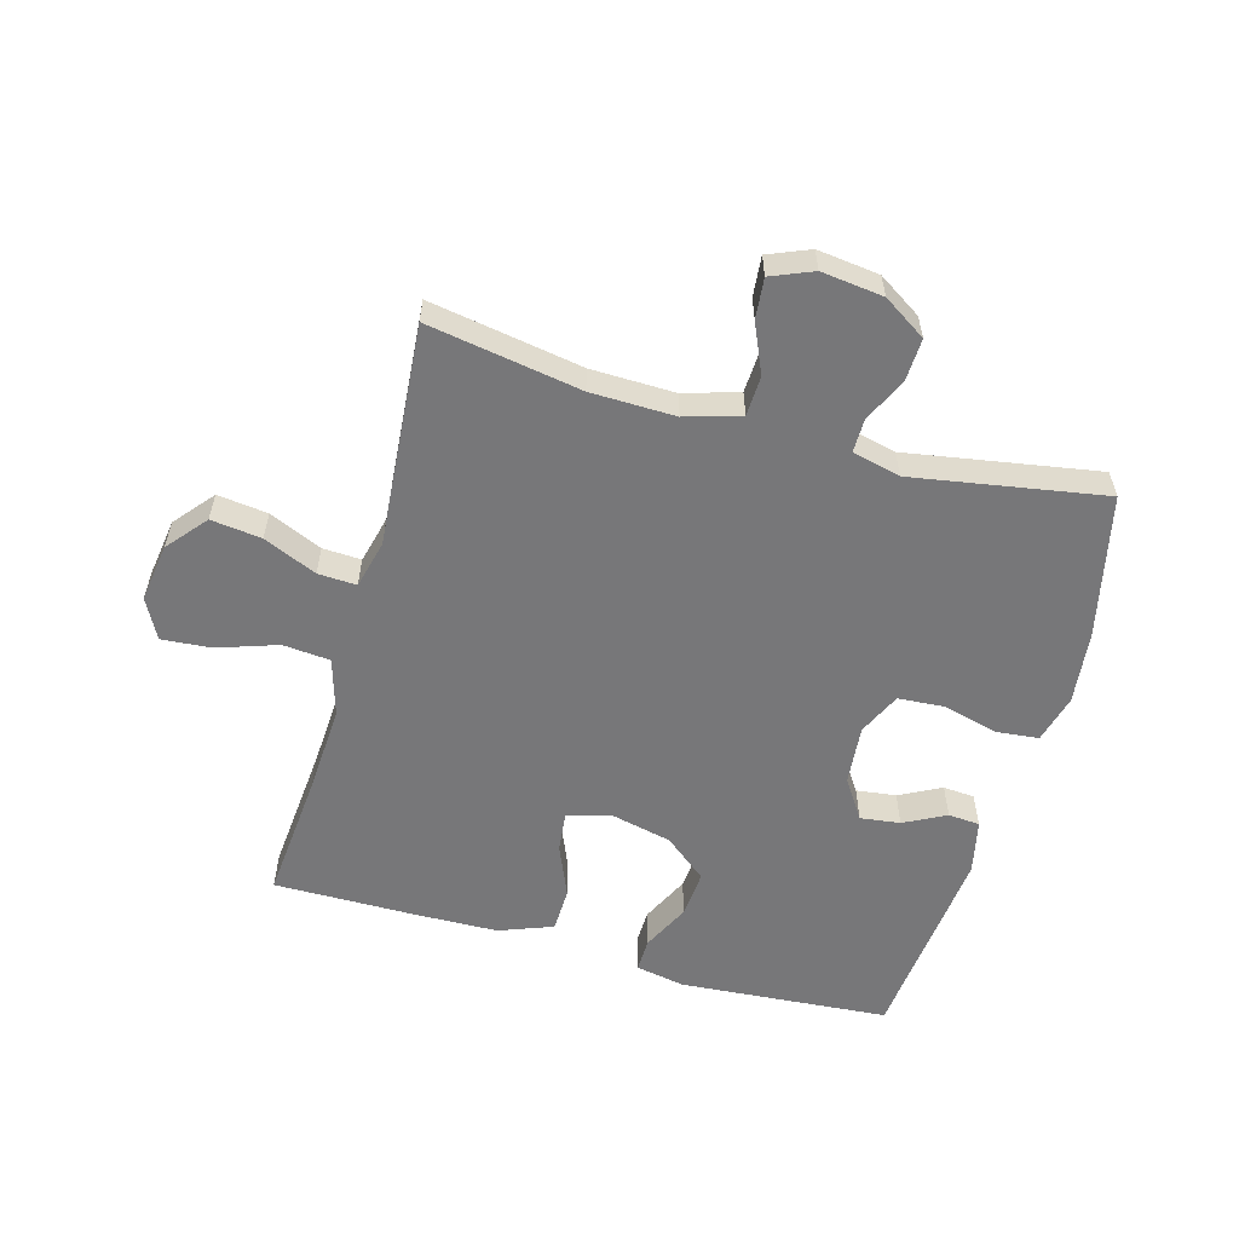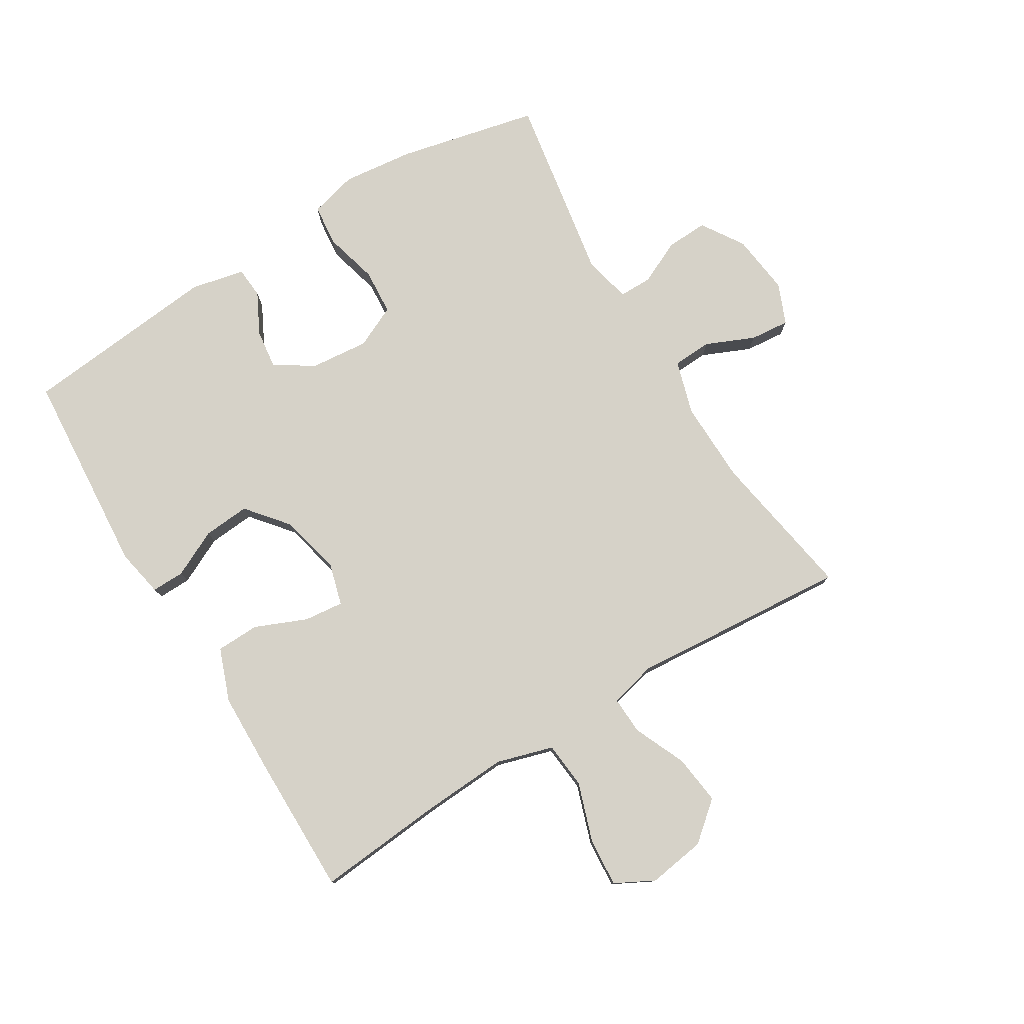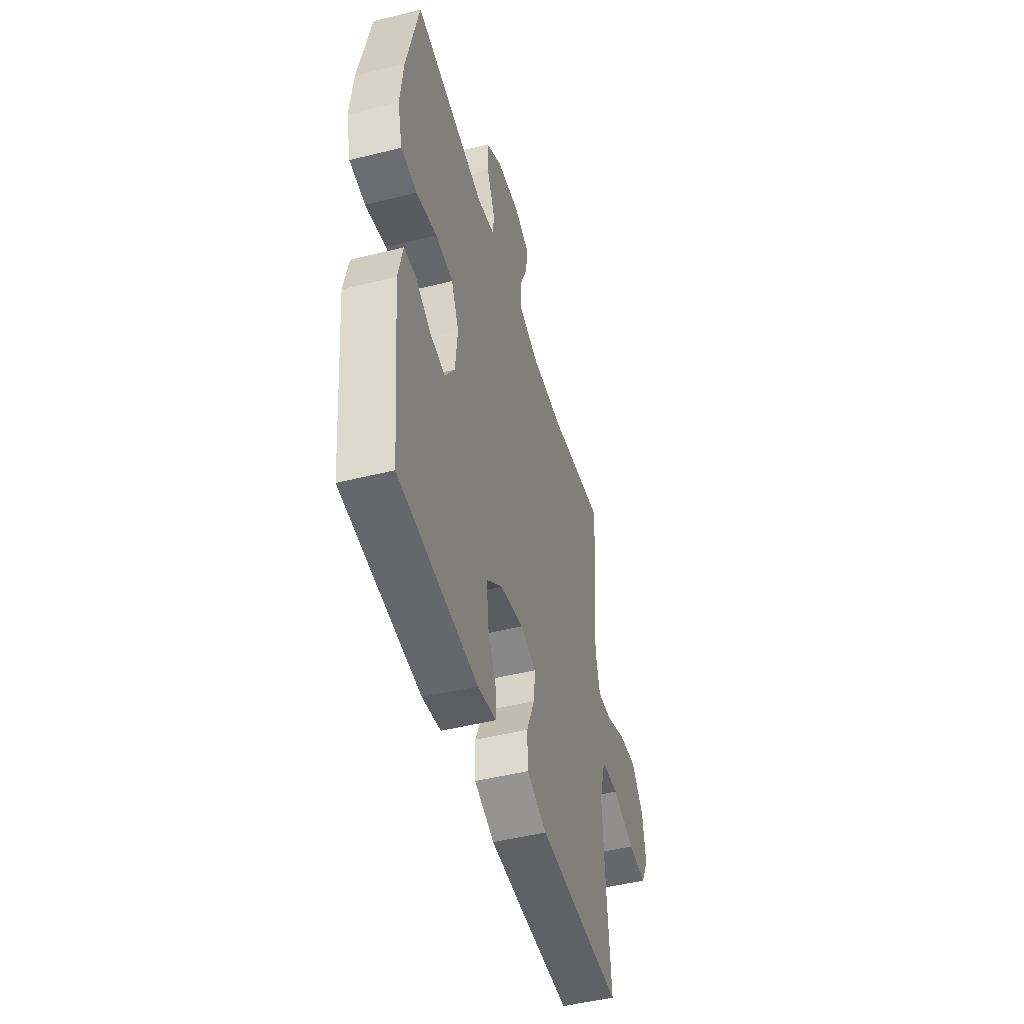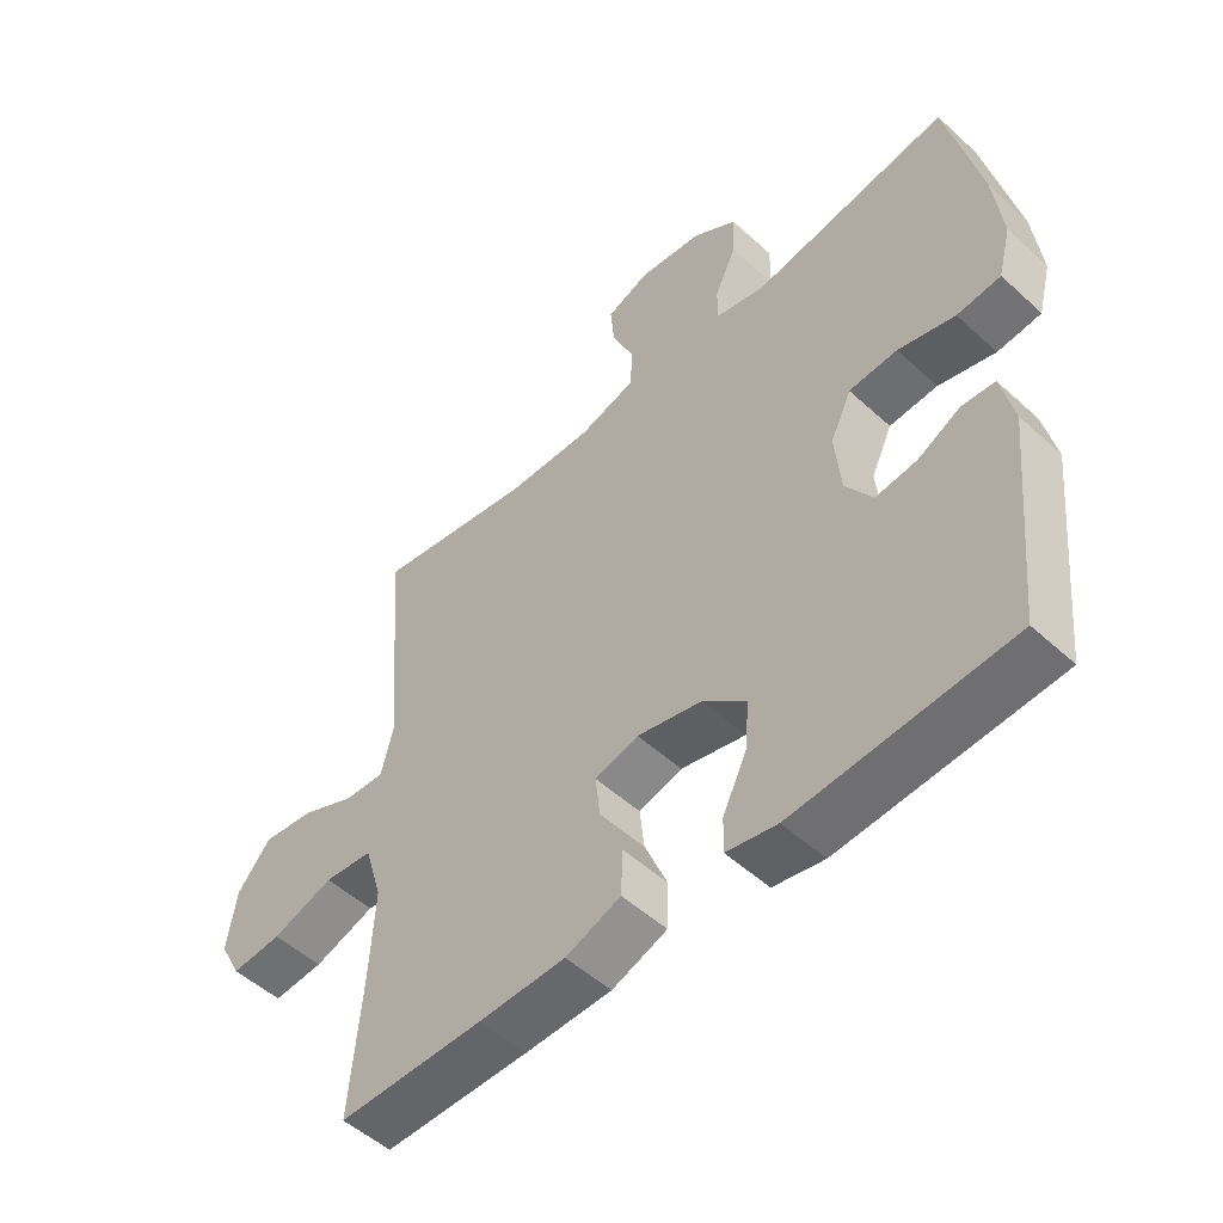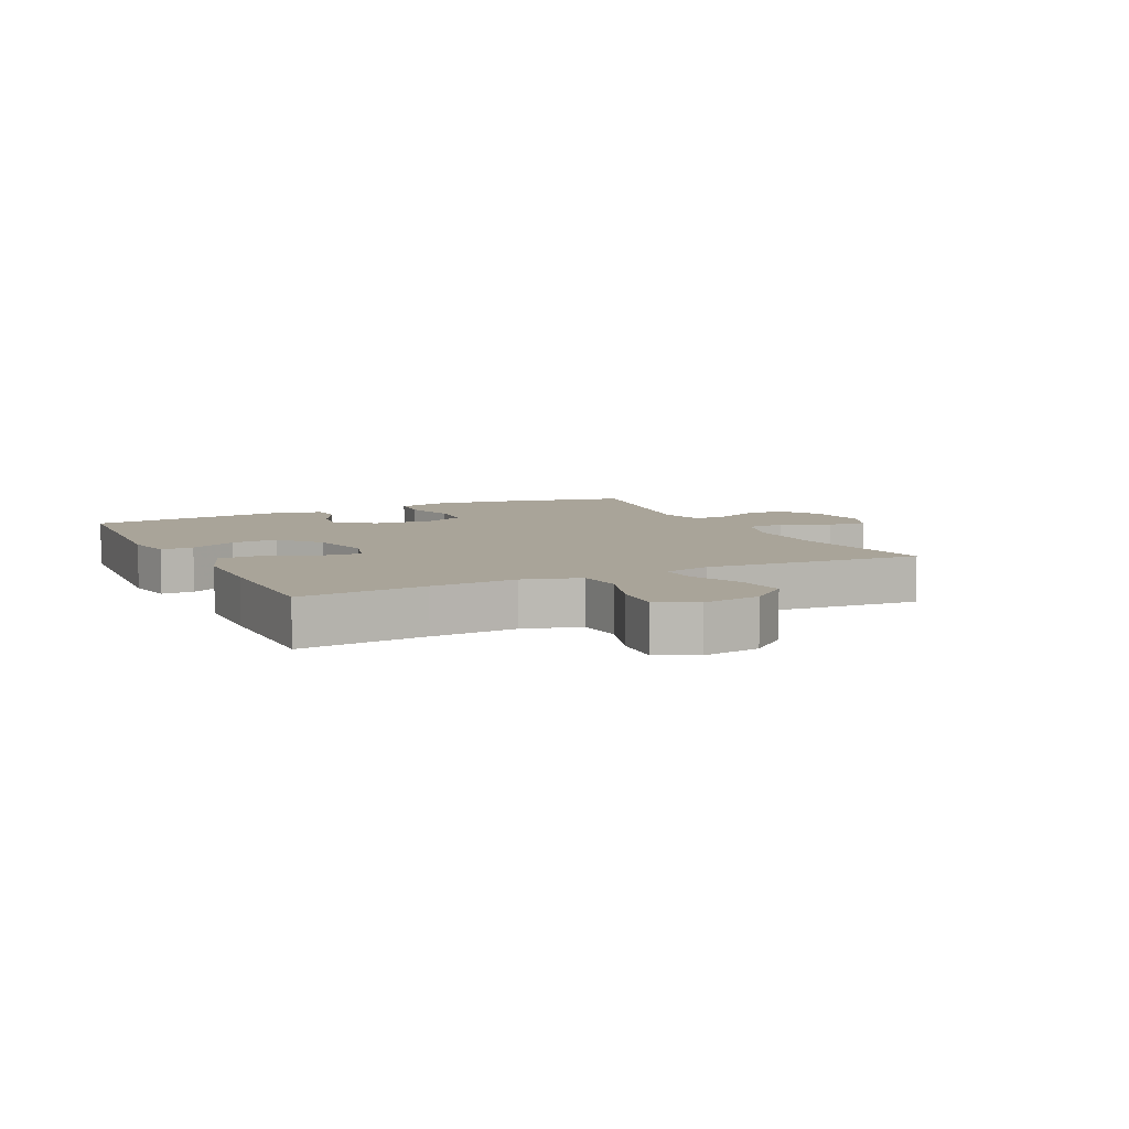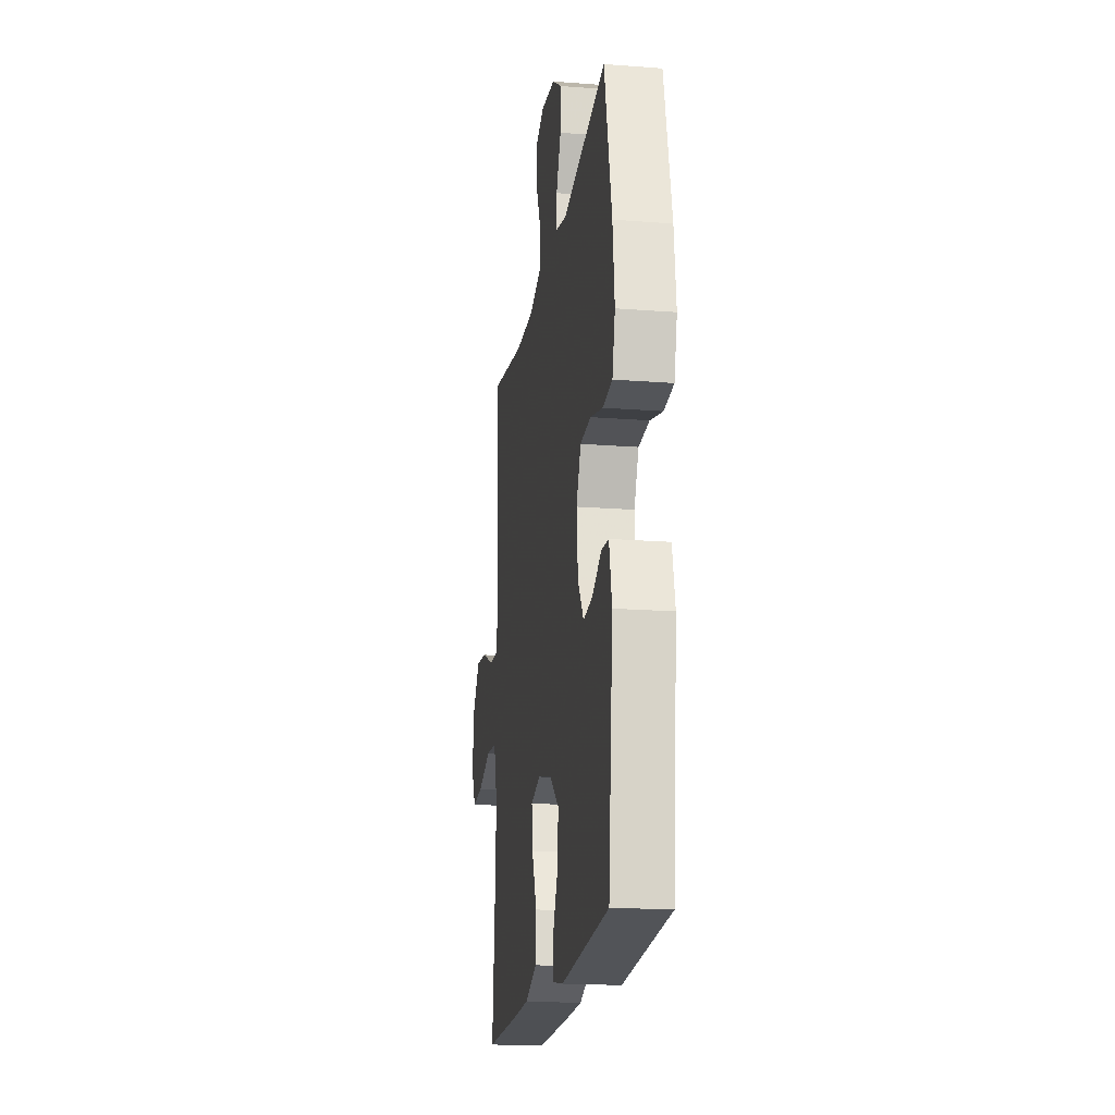
<metadata>
{"format":"obj","ext":"obj","renderer":"f3d","projection":"perspective","resolution":1024,"background":"white","views":[{"elev":-57.2,"azim":-15.6,"up":"+Y"},{"elev":78.2,"azim":-121.4,"up":"+Y"},{"elev":-48.1,"azim":105.6,"up":"+Z"},{"elev":-51.4,"azim":45.3,"up":"+Z"},{"elev":7.3,"azim":-116.1,"up":"+Y"},{"elev":-18.7,"azim":81.6,"up":"+Z"}]}
</metadata>
<code>
v -0.5 0.07 0.5
v -0.258 0.07 0.459
v -0.125 0.07 0.456
v -0.038 0.07 0.482
v -0.035 0.07 0.545
v -0.069 0.07 0.623
v -0.075 0.07 0.687
v -0.009 0.07 0.714
v 0.089 0.07 0.702
v 0.157 0.07 0.658
v 0.154 0.07 0.591
v 0.121 0.07 0.52
v 0.121 0.07 0.467
v 0.197 0.07 0.449
v 0.5 0.07 0.5
v 0.551 0.07 0.274
v 0.564 0.07 0.159
v 0.544 0.07 0.082
v 0.477 0.07 0.075
v 0.39 0.07 0.098
v 0.316 0.07 0.093
v 0.284 0.07 0.025
v 0.293 0.07 -0.07
v 0.334 0.07 -0.132
v 0.397 0.07 -0.124
v 0.463 0.07 -0.09
v 0.513 0.07 -0.094
v 0.532 0.07 -0.18
v 0.5 0.07 -0.5
v 0.168 0.07 -0.525
v 0.09 0.07 -0.51
v 0.091 0.07 -0.457
v 0.128 0.07 -0.381
v 0.134 0.07 -0.306
v 0.067 0.07 -0.251
v -0.032 0.07 -0.228
v -0.099 0.07 -0.247
v -0.092 0.07 -0.311
v -0.057 0.07 -0.394
v -0.059 0.07 -0.464
v -0.144 0.07 -0.496
v -0.277 0.07 -0.499
v -0.5 0.07 -0.5
v -0.482 0.07 -0.295
v -0.474 0.07 -0.156
v -0.501 0.07 -0.065
v -0.576 0.07 -0.058
v -0.671 0.07 -0.09
v -0.749 0.07 -0.096
v -0.782 0.07 -0.033
v -0.768 0.07 0.06
v -0.716 0.07 0.122
v -0.636 0.07 0.112
v -0.552 0.07 0.075
v -0.491 0.07 0.072
v -0.472 0.07 0.148
v -0.482 0.07 0.27
v -0.5 0 0.5
v -0.258 0 0.459
v -0.125 0 0.456
v -0.038 0 0.482
v -0.035 0 0.545
v -0.069 0 0.623
v -0.075 0 0.687
v -0.009 0 0.714
v 0.089 0 0.702
v 0.157 0 0.658
v 0.154 0 0.591
v 0.121 0 0.52
v 0.121 0 0.467
v 0.197 0 0.449
v 0.5 0 0.5
v 0.551 0 0.274
v 0.564 0 0.159
v 0.544 0 0.082
v 0.477 0 0.075
v 0.39 0 0.098
v 0.316 0 0.093
v 0.284 0 0.025
v 0.293 0 -0.07
v 0.334 0 -0.132
v 0.397 0 -0.124
v 0.463 0 -0.09
v 0.513 0 -0.094
v 0.532 0 -0.18
v 0.5 0 -0.5
v 0.168 0 -0.525
v 0.09 0 -0.51
v 0.091 0 -0.457
v 0.128 0 -0.381
v 0.134 0 -0.306
v 0.067 0 -0.251
v -0.032 0 -0.228
v -0.099 0 -0.247
v -0.092 0 -0.311
v -0.057 0 -0.394
v -0.059 0 -0.464
v -0.144 0 -0.496
v -0.277 0 -0.499
v -0.5 0 -0.5
v -0.482 0 -0.295
v -0.474 0 -0.156
v -0.501 0 -0.065
v -0.576 0 -0.058
v -0.671 0 -0.09
v -0.749 0 -0.096
v -0.782 0 -0.033
v -0.768 0 0.06
v -0.716 0 0.122
v -0.636 0 0.112
v -0.552 0 0.075
v -0.491 0 0.072
v -0.472 0 0.148
v -0.482 0 0.27
f 56 57 1 2
f 55 56 2 3
f 52 53 54
f 51 52 54
f 50 51 54
f 49 50 54
f 48 49 54
f 47 48 54
f 46 47 54 55
f 55 3 4
f 46 55 4
f 45 46 4
f 42 43 44
f 41 42 44
f 40 41 44
f 39 40 44
f 38 39 44
f 37 38 44 45
f 36 37 45 4
f 31 32 33
f 30 31 33
f 29 30 33
f 28 29 33
f 27 28 33
f 26 27 33
f 25 26 33
f 24 25 33 34
f 23 24 34 35
f 18 19 20
f 17 18 20
f 16 17 20
f 15 16 20
f 14 15 20
f 13 14 20 21
f 10 11 12
f 9 10 12
f 8 9 12
f 7 8 12
f 6 7 12
f 5 6 12
f 5 12 13
f 4 5 13
f 36 4 13
f 35 36 13
f 23 35 13
f 22 23 13
f 13 21 22
f 59 58 114 113
f 60 59 113 112
f 111 110 109
f 111 109 108
f 111 108 107
f 111 107 106
f 111 106 105
f 111 105 104
f 112 111 104 103
f 61 60 112
f 61 112 103
f 61 103 102
f 101 100 99
f 101 99 98
f 101 98 97
f 101 97 96
f 101 96 95
f 102 101 95 94
f 61 102 94 93
f 90 89 88
f 90 88 87
f 90 87 86
f 90 86 85
f 90 85 84
f 90 84 83
f 90 83 82
f 91 90 82 81
f 92 91 81 80
f 77 76 75
f 77 75 74
f 77 74 73
f 77 73 72
f 77 72 71
f 78 77 71 70
f 69 68 67
f 69 67 66
f 69 66 65
f 69 65 64
f 69 64 63
f 69 63 62
f 70 69 62
f 70 62 61
f 70 61 93
f 70 93 92
f 70 92 80
f 70 80 79
f 79 78 70
f 1 58 59 2
f 2 59 60 3
f 3 60 61 4
f 4 61 62 5
f 5 62 63 6
f 6 63 64 7
f 7 64 65 8
f 8 65 66 9
f 9 66 67 10
f 10 67 68 11
f 11 68 69 12
f 12 69 70 13
f 13 70 71 14
f 14 71 72 15
f 15 72 73 16
f 16 73 74 17
f 17 74 75 18
f 18 75 76 19
f 19 76 77 20
f 20 77 78 21
f 21 78 79 22
f 22 79 80 23
f 23 80 81 24
f 24 81 82 25
f 25 82 83 26
f 26 83 84 27
f 27 84 85 28
f 28 85 86 29
f 29 86 87 30
f 30 87 88 31
f 31 88 89 32
f 32 89 90 33
f 33 90 91 34
f 34 91 92 35
f 35 92 93 36
f 36 93 94 37
f 37 94 95 38
f 38 95 96 39
f 39 96 97 40
f 40 97 98 41
f 41 98 99 42
f 42 99 100 43
f 43 100 101 44
f 44 101 102 45
f 45 102 103 46
f 46 103 104 47
f 47 104 105 48
f 48 105 106 49
f 49 106 107 50
f 50 107 108 51
f 51 108 109 52
f 52 109 110 53
f 53 110 111 54
f 54 111 112 55
f 55 112 113 56
f 56 113 114 57
f 57 114 58 1

</code>
